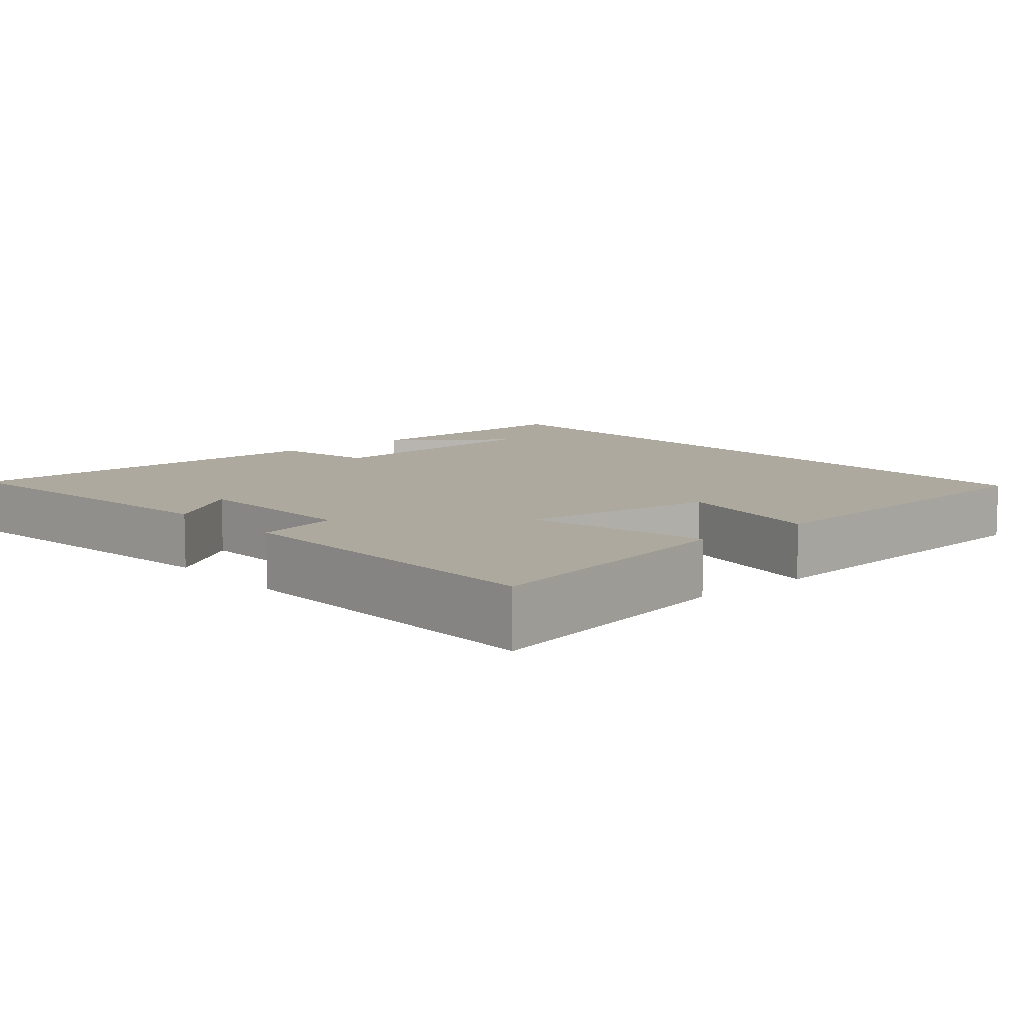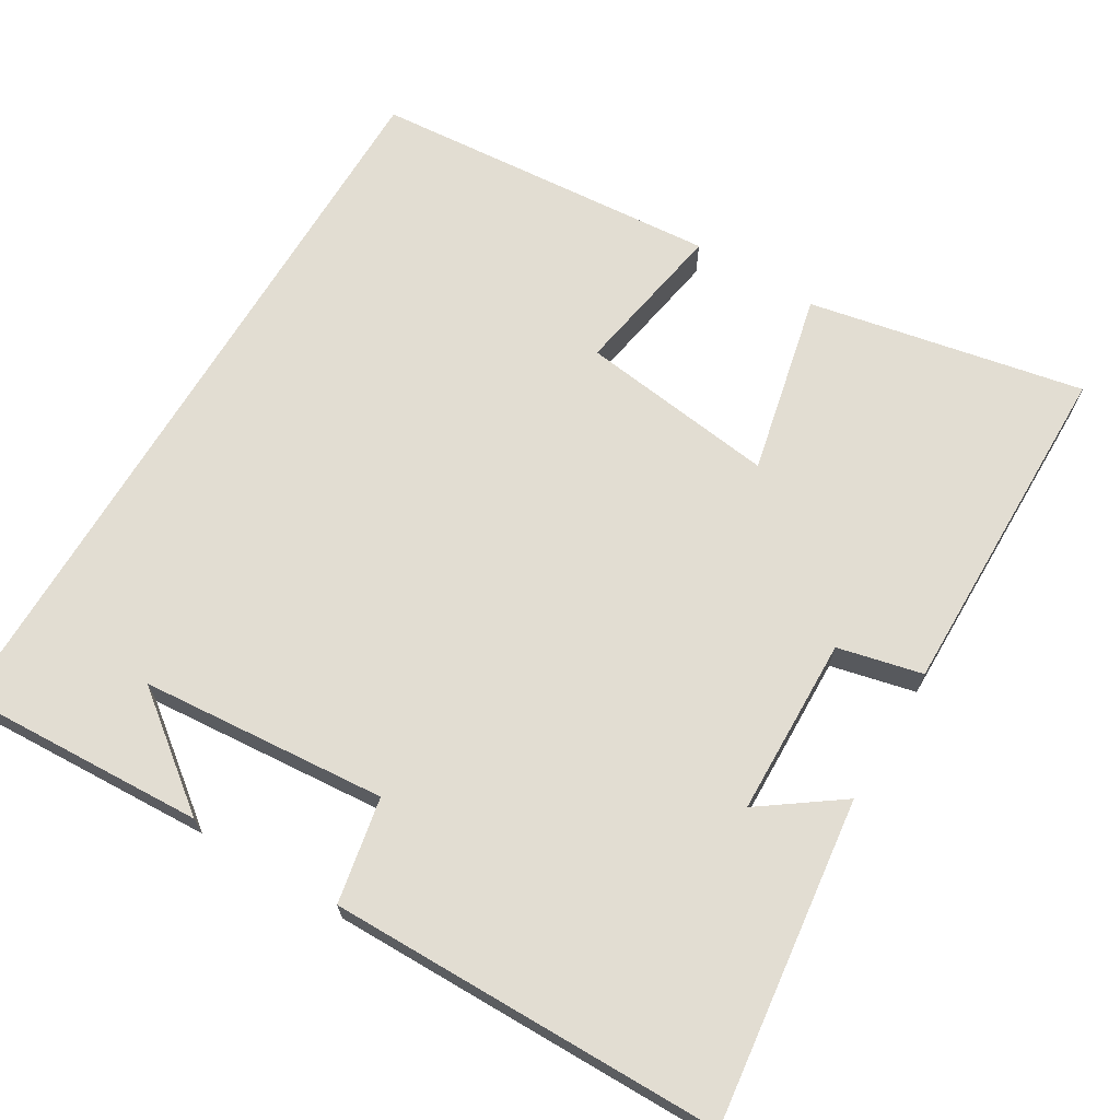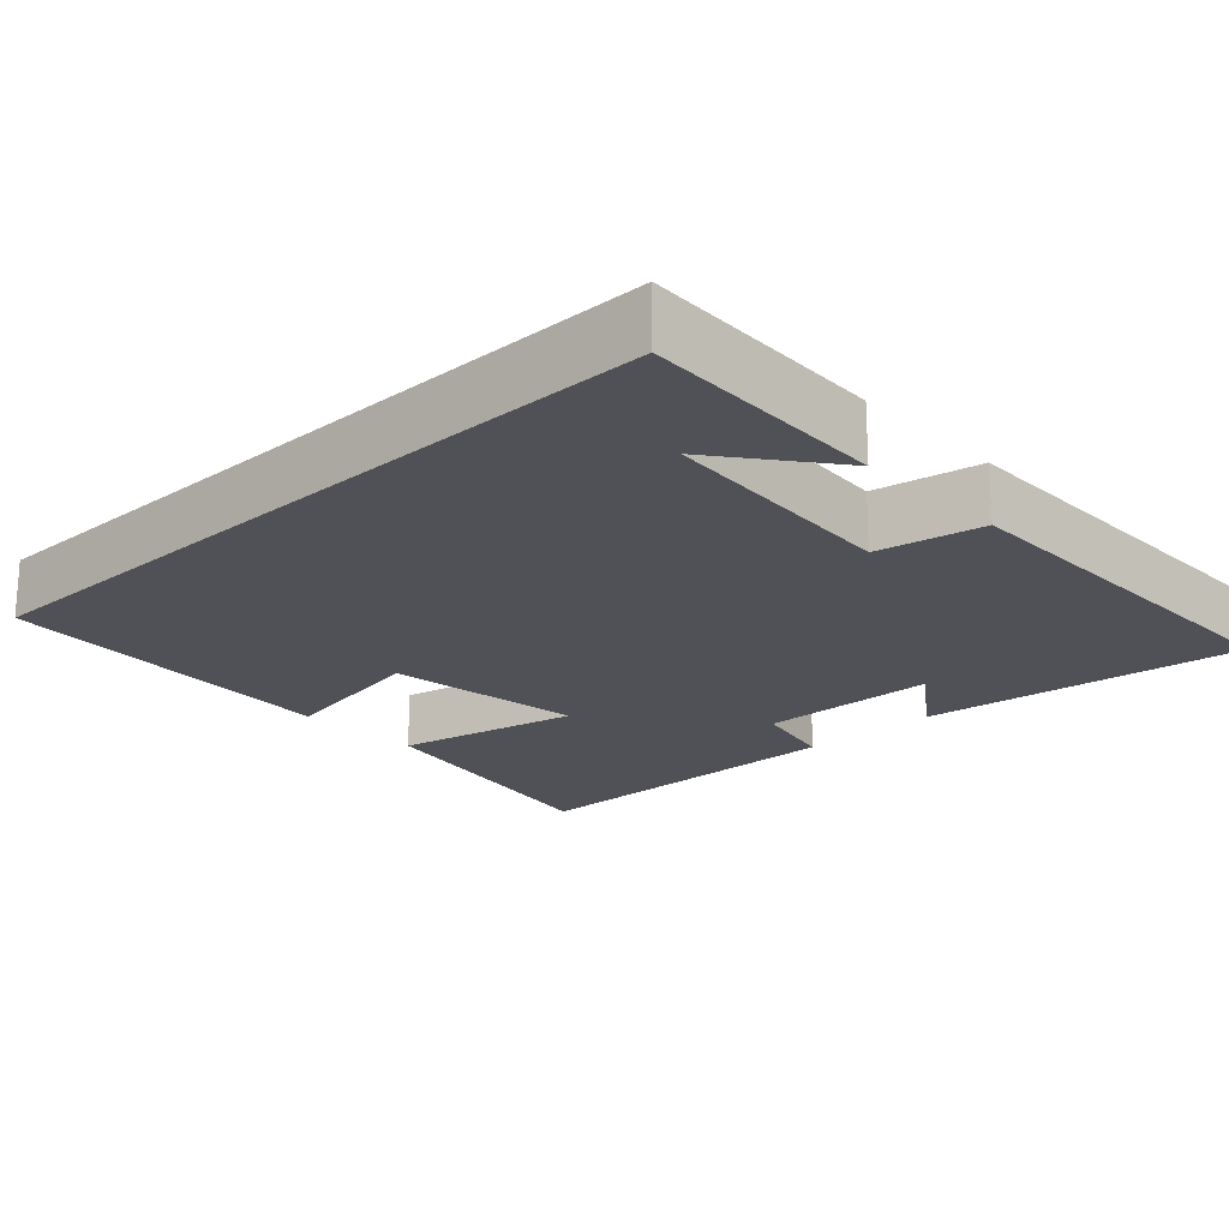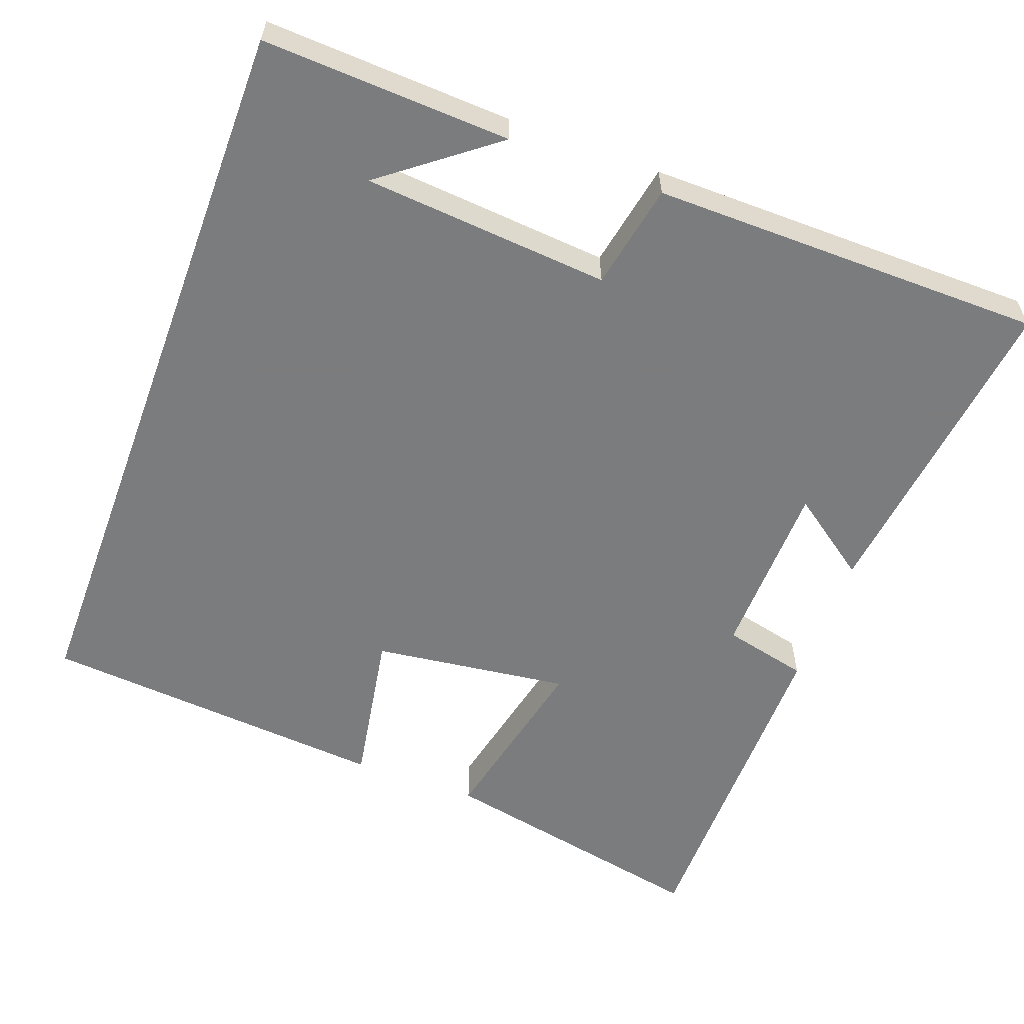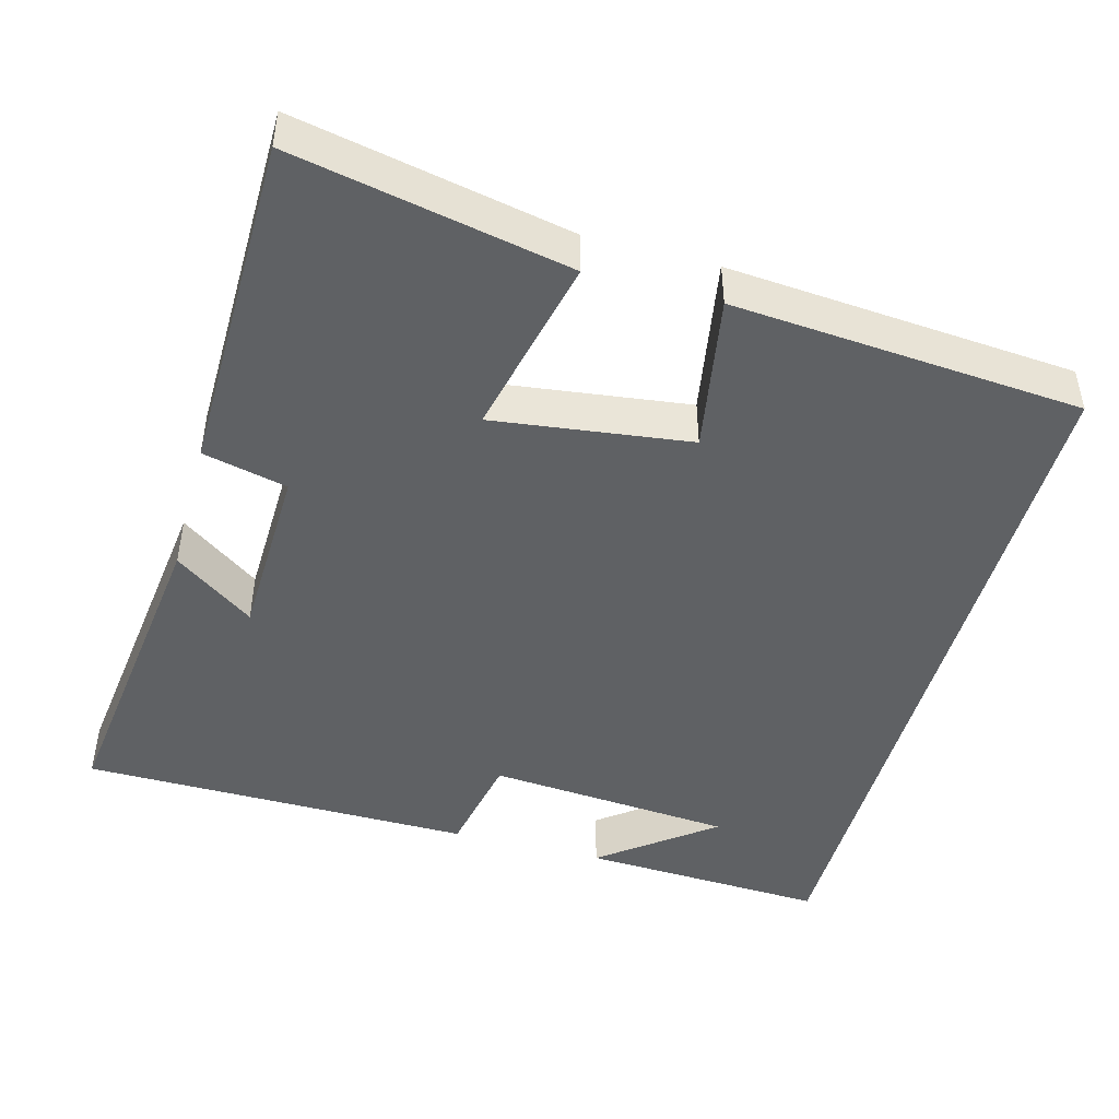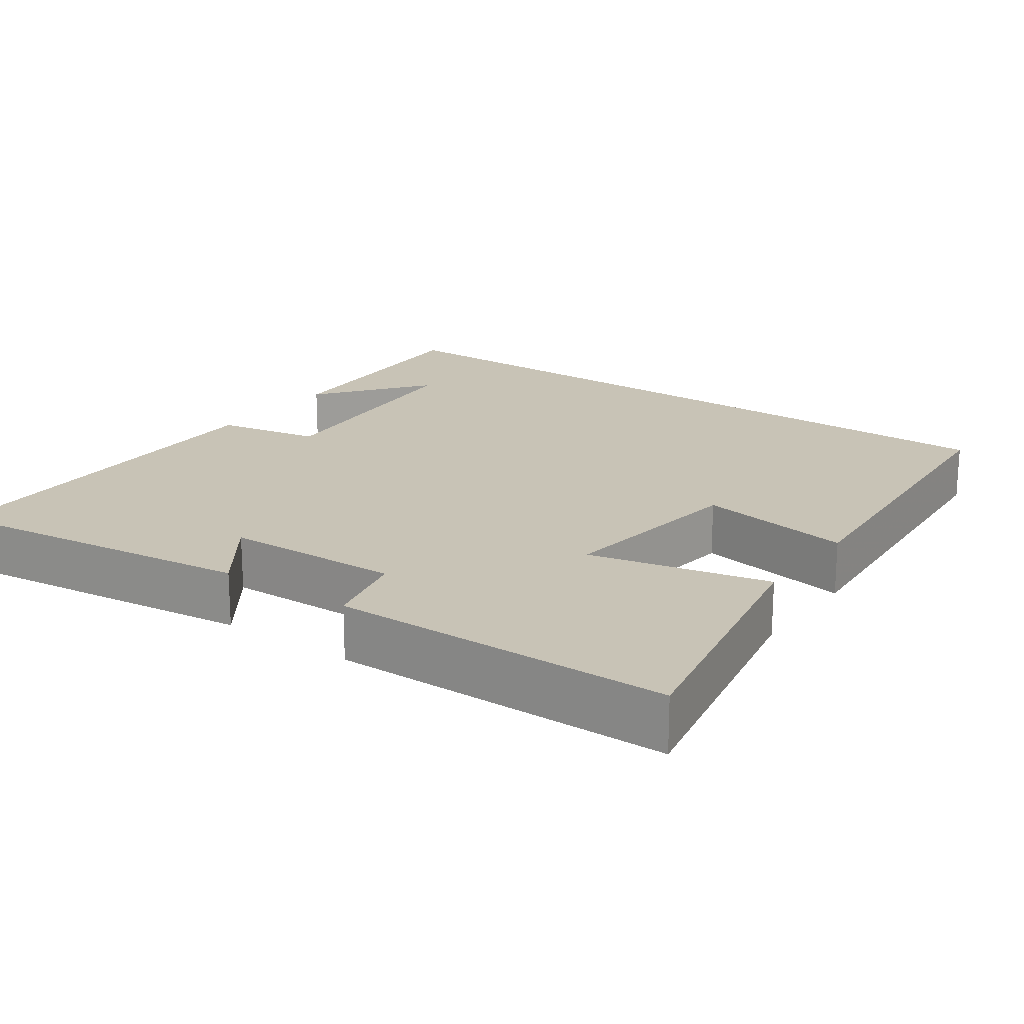
<metadata>
{"format":"obj","ext":"obj","renderer":"f3d","projection":"perspective","resolution":1024,"background":"white","views":[{"elev":9.1,"azim":139.2,"up":"+Y"},{"elev":68.2,"azim":30.9,"up":"+Y"},{"elev":-20.4,"azim":-46.6,"up":"+Y"},{"elev":-58.7,"azim":-20.3,"up":"+Y"},{"elev":-46.2,"azim":164.7,"up":"+Y"},{"elev":19.4,"azim":125.5,"up":"+Y"}]}
</metadata>
<code>
v 0.553 0.07 0.496
v 0.5 0.07 0.068
v 0.394 0.07 0.144
v 0.388 0.07 -0.092
v 0.5 0.07 -0.118
v 0.495 0.07 -0.572
v 0.131 0.07 -0.5
v 0.185 0.07 -0.259
v -0.075 0.07 -0.293
v -0.039 0.07 -0.5
v -0.5 0.07 -0.464
v -0.5 0.07 0.515
v -0.173 0.07 0.5
v -0.32 0.07 0.387
v 0.006 0.07 0.361
v 0.033 0.07 0.5
v 0.553 0 0.496
v 0.5 0 0.068
v 0.394 0 0.144
v 0.388 0 -0.092
v 0.5 0 -0.118
v 0.495 0 -0.572
v 0.131 0 -0.5
v 0.185 0 -0.259
v -0.075 0 -0.293
v -0.039 0 -0.5
v -0.5 0 -0.464
v -0.5 0 0.515
v -0.173 0 0.5
v -0.32 0 0.387
v 0.006 0 0.361
v 0.033 0 0.5
f 15 16 1
f 12 13 14
f 11 12 14
f 10 11 14
f 9 10 14
f 8 9 14 15
f 6 7 8
f 5 6 8
f 4 5 8
f 3 4 8 15
f 1 2 3
f 1 3 15
f 17 32 31
f 30 29 28
f 30 28 27
f 30 27 26
f 30 26 25
f 31 30 25 24
f 24 23 22
f 24 22 21
f 24 21 20
f 31 24 20 19
f 19 18 17
f 31 19 17
f 1 17 18 2
f 2 18 19 3
f 3 19 20 4
f 4 20 21 5
f 5 21 22 6
f 6 22 23 7
f 7 23 24 8
f 8 24 25 9
f 9 25 26 10
f 10 26 27 11
f 11 27 28 12
f 12 28 29 13
f 13 29 30 14
f 14 30 31 15
f 15 31 32 16
f 16 32 17 1

</code>
